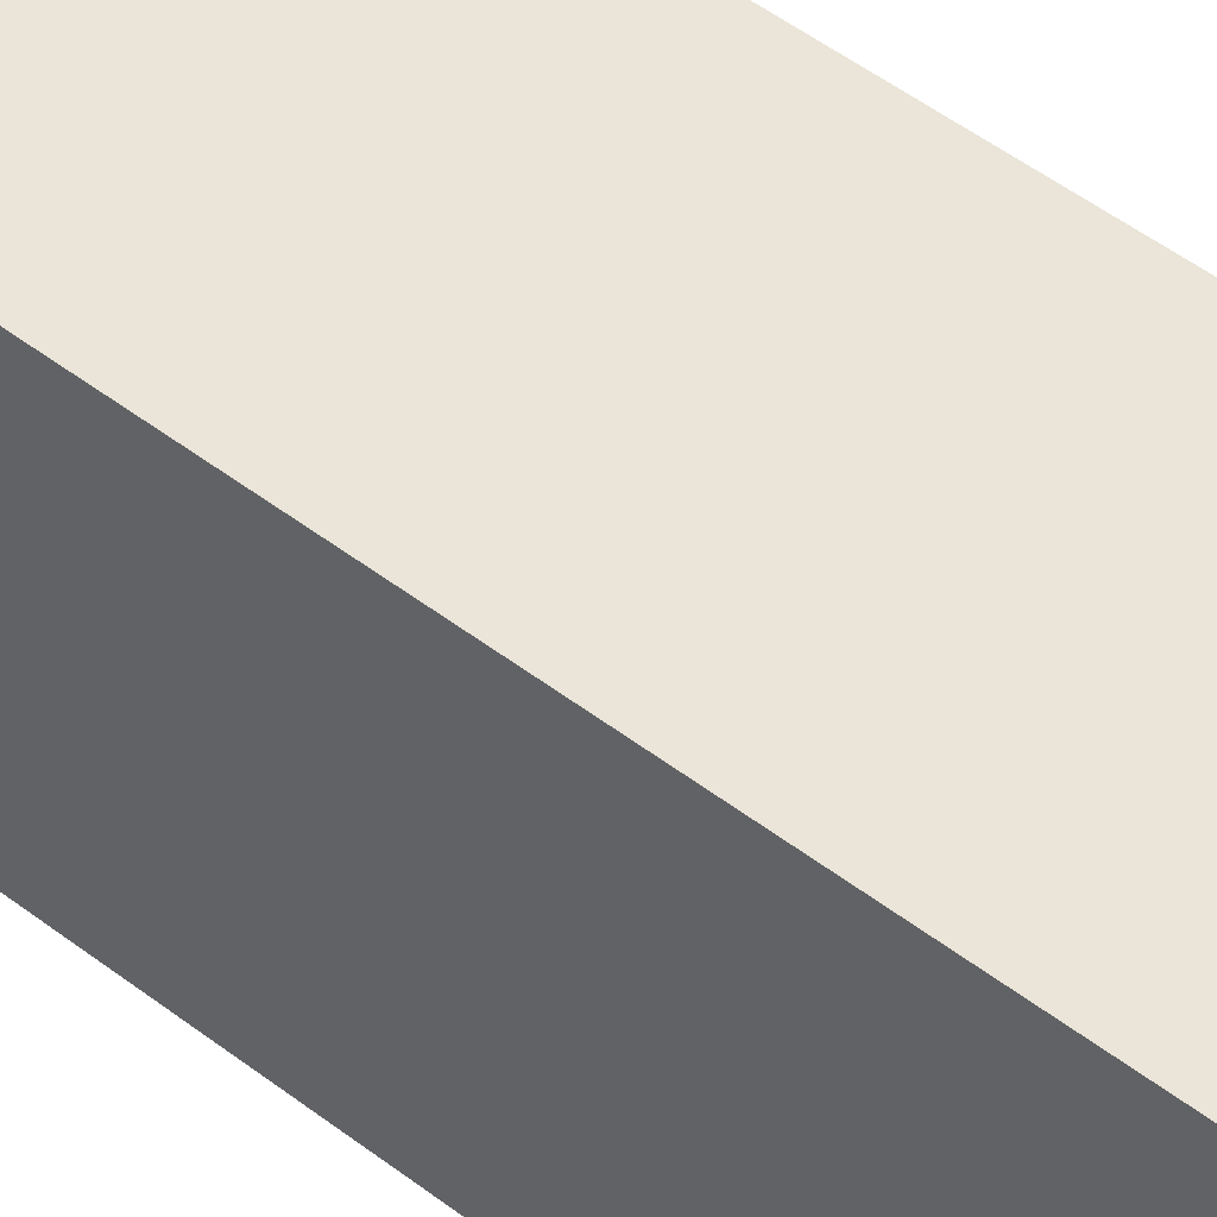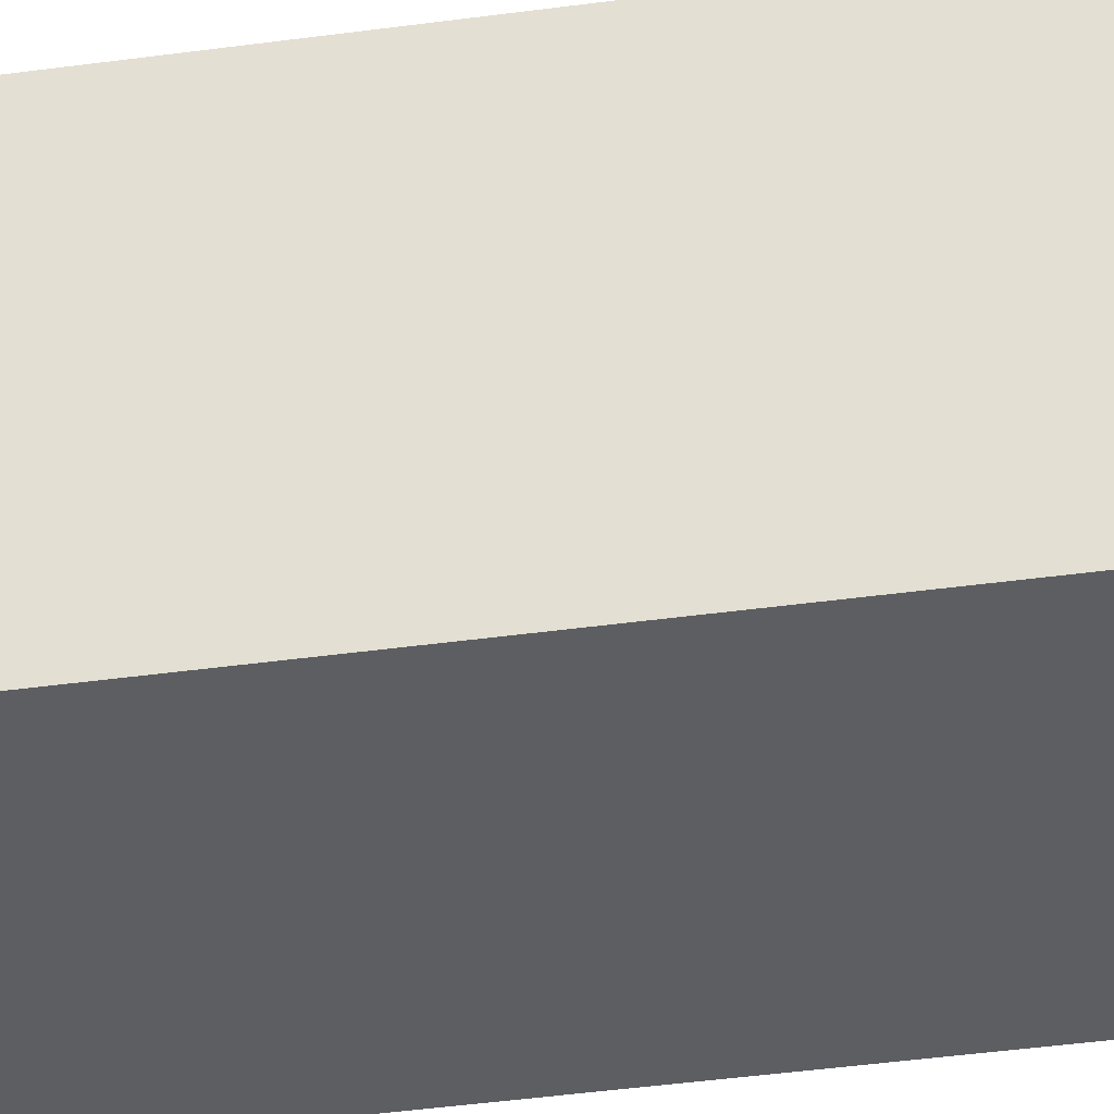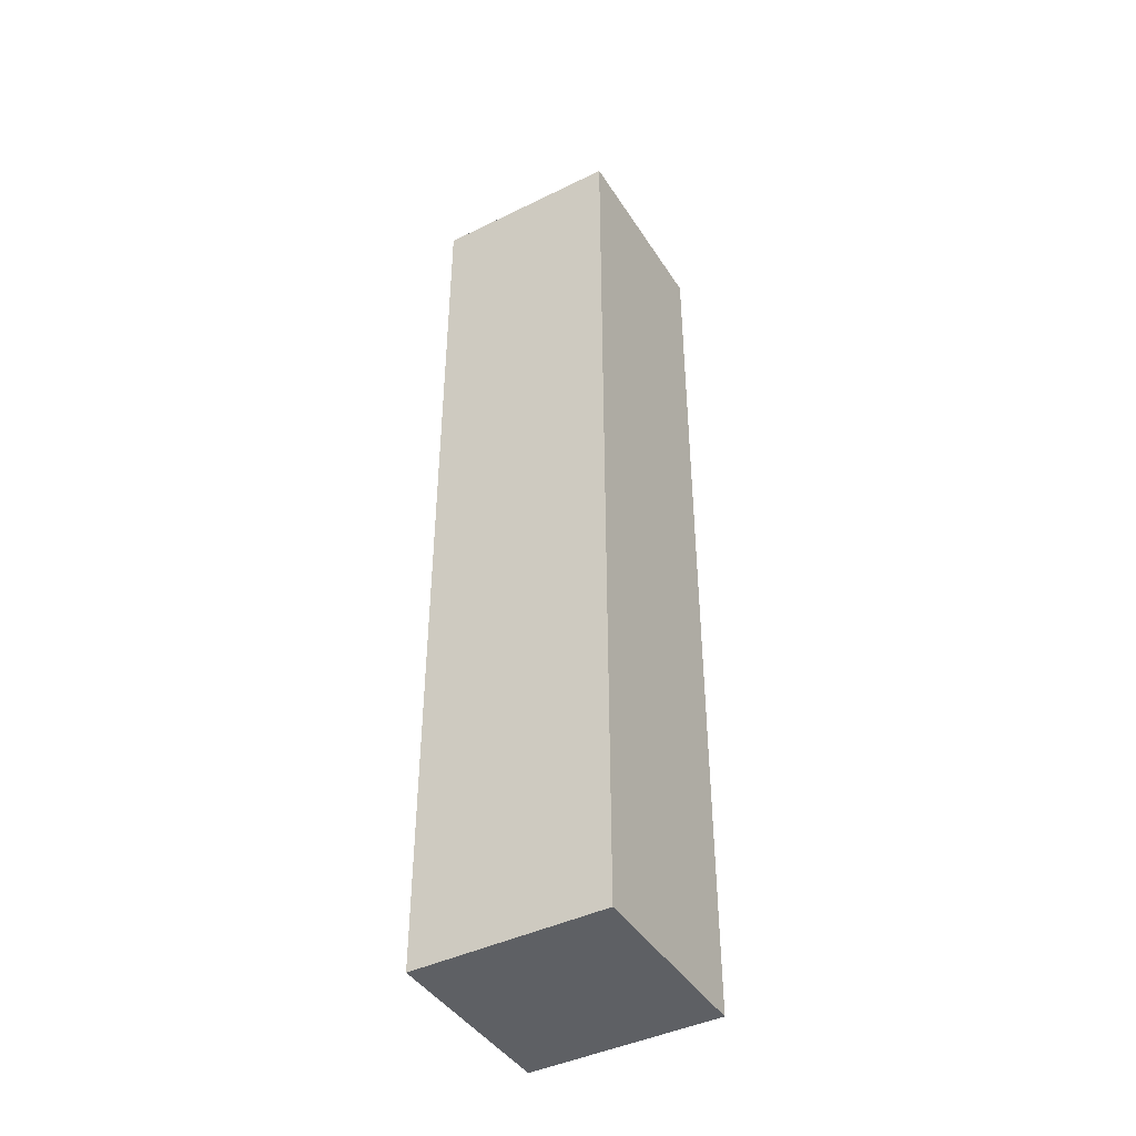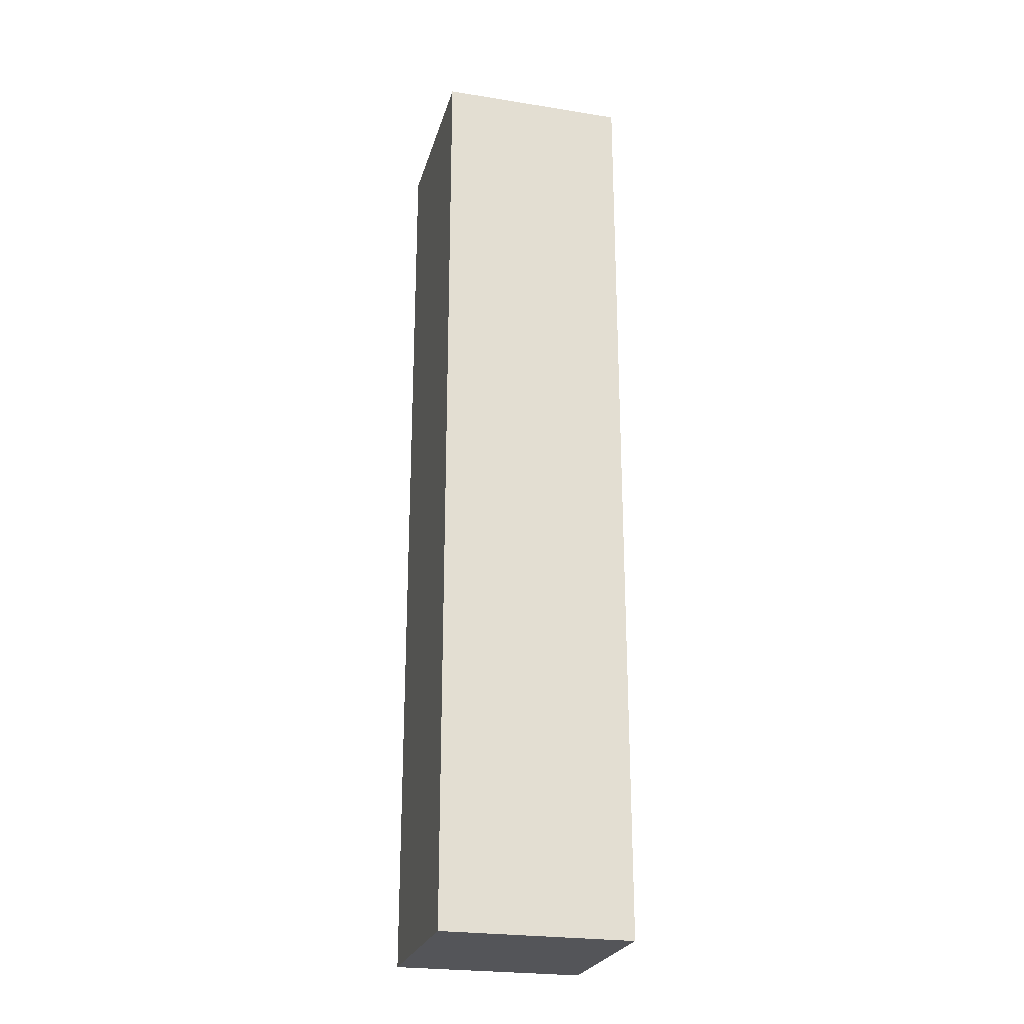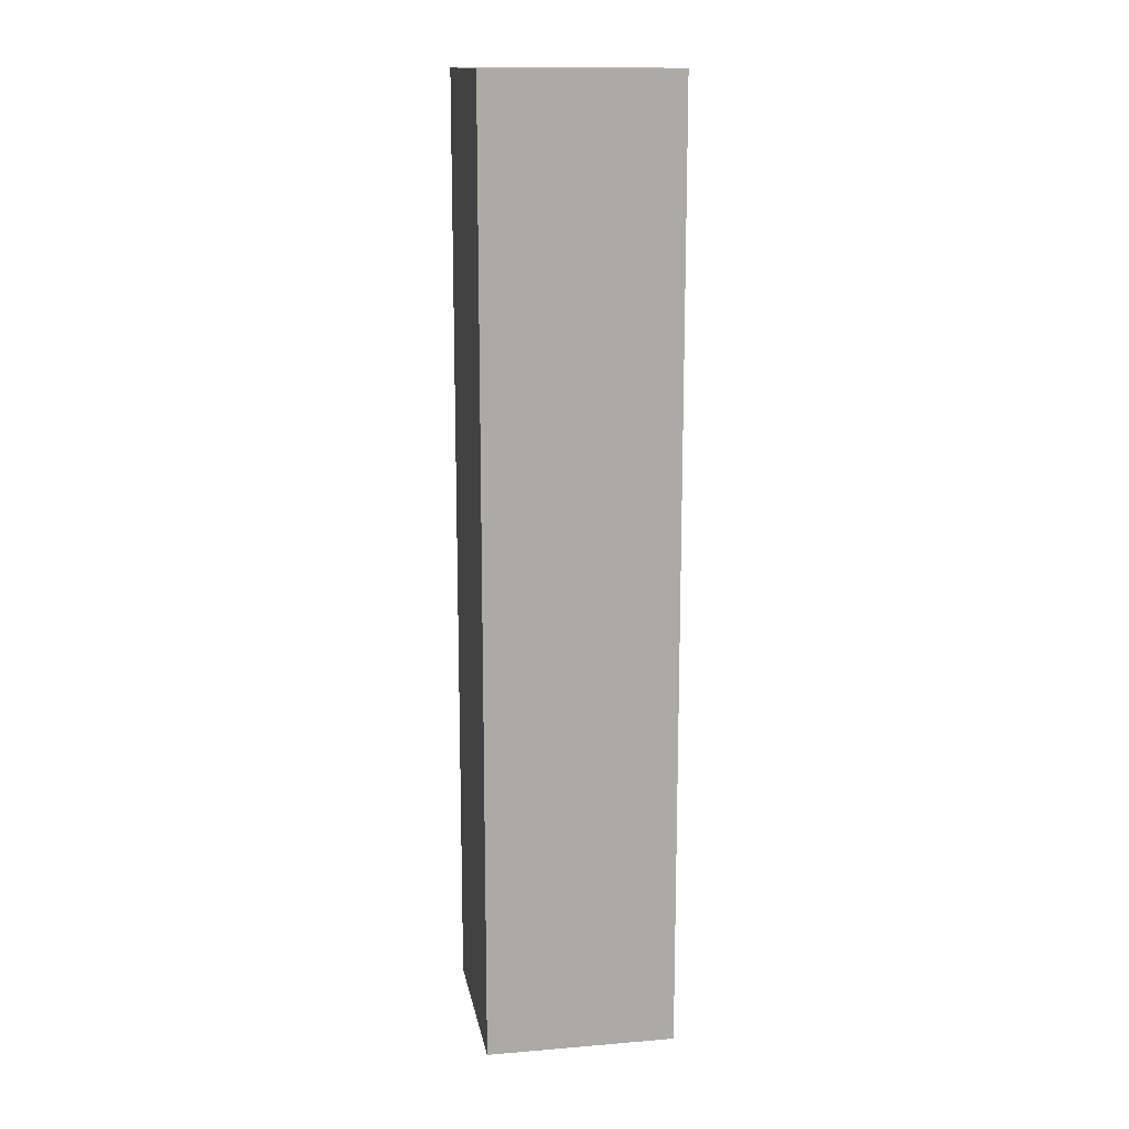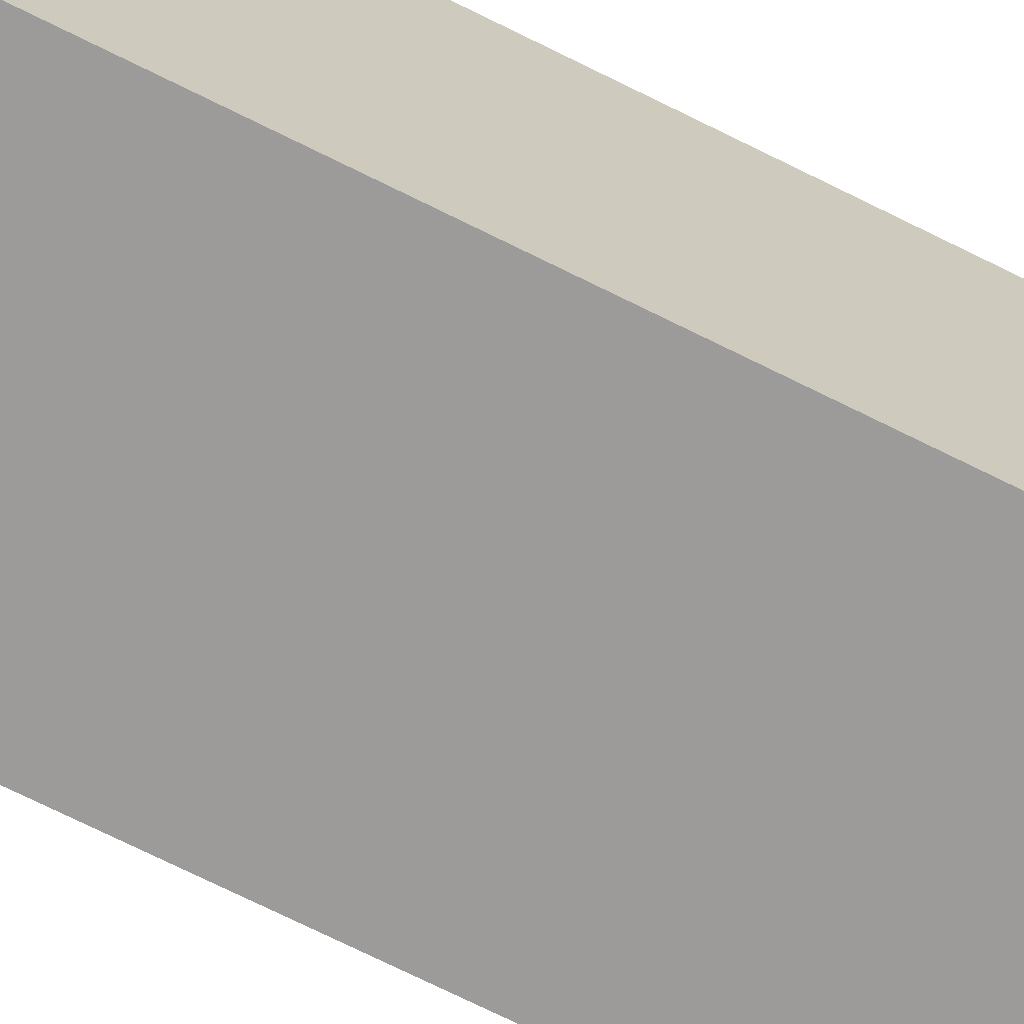
<metadata>
{"format":"obj","ext":"obj","renderer":"f3d","projection":"perspective","resolution":1024,"background":"white","views":[{"elev":45.1,"azim":132.4,"up":"+Z"},{"elev":-37.4,"azim":-79.7,"up":"+Z"},{"elev":-42.9,"azim":30.2,"up":"+Y"},{"elev":-24.6,"azim":-104.6,"up":"+Y"},{"elev":14.5,"azim":169.9,"up":"+Y"},{"elev":-69.7,"azim":-116.8,"up":"+Z"}]}
</metadata>
<code>
o 1
v 0 -0.25 -0.05
v 0 -0.25 0.05
v -0 0.25 0.05
v -0 0.25 -0.05
v -0.1 -0.25 -0.05
v -0.1 -0.25 0.05
v -0.1 0.25 0.05
v -0.1 0.25 -0.05
f 2 3 4
f 2 4 1
f 6 8 7
f 6 5 8
f 3 2 6 7
f 1 4 8 5
f 4 3 7 8
f 2 1 5 6

</code>
